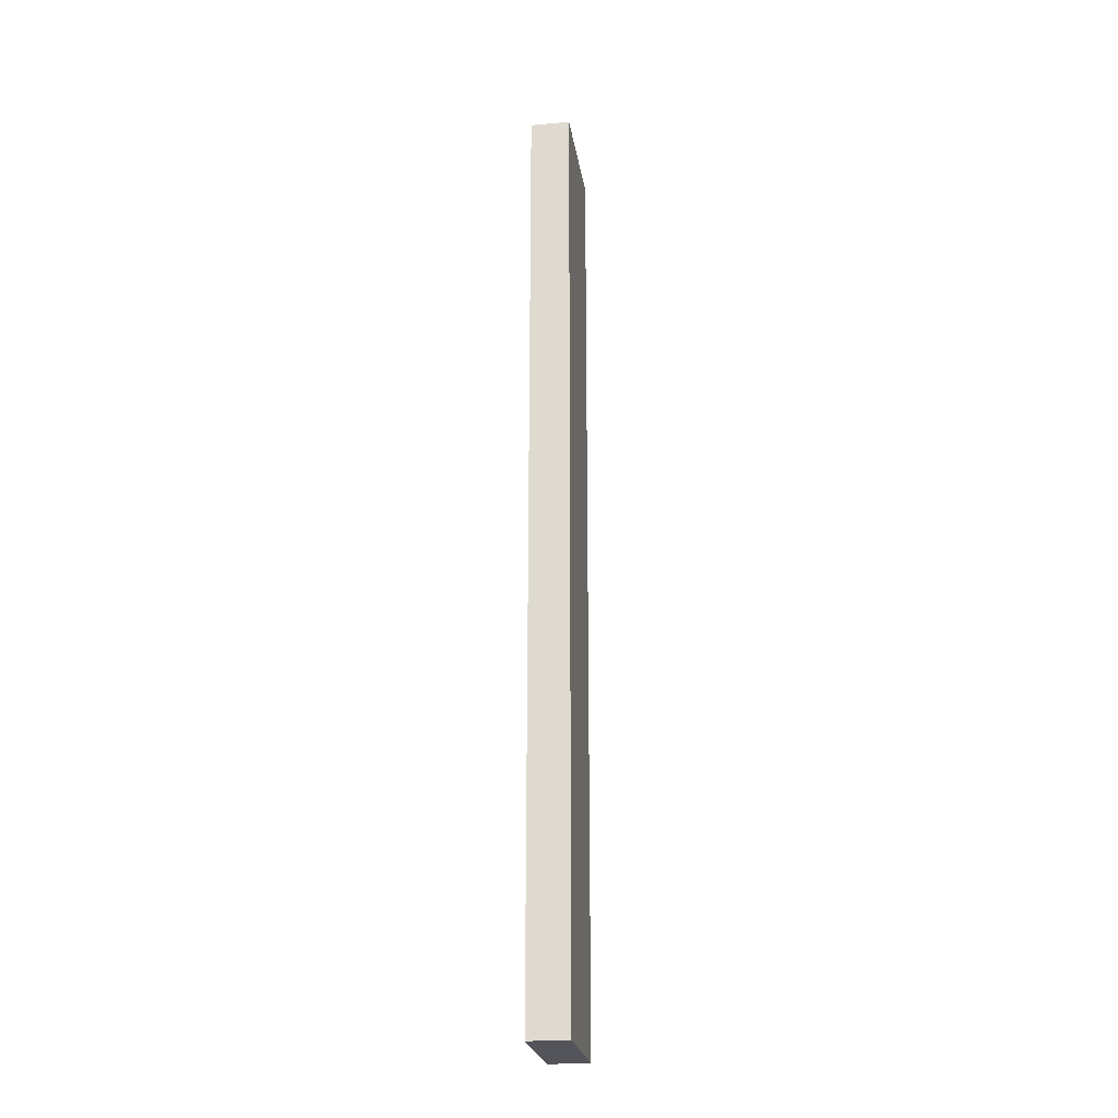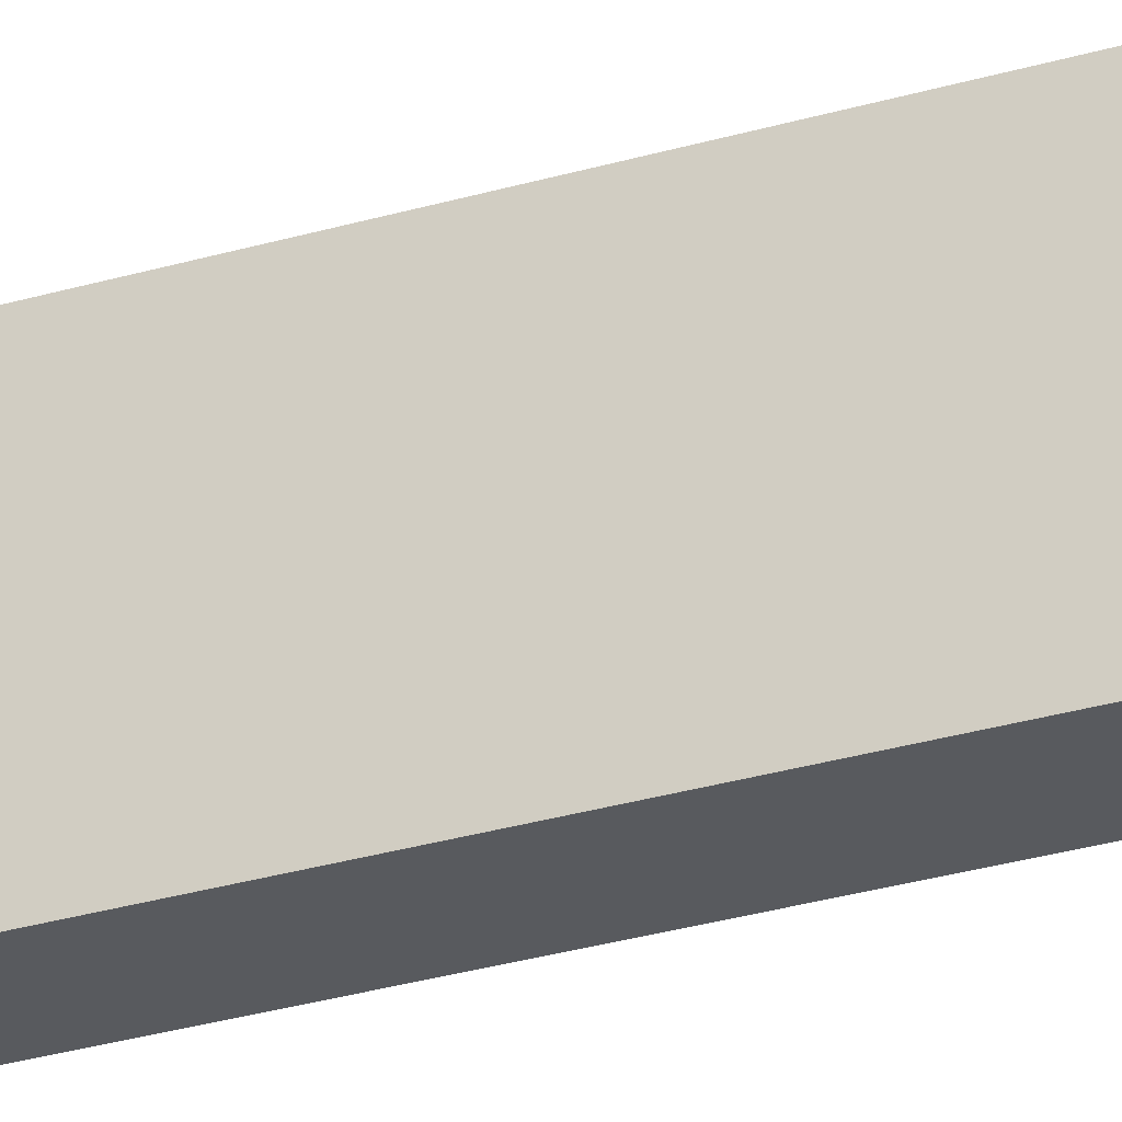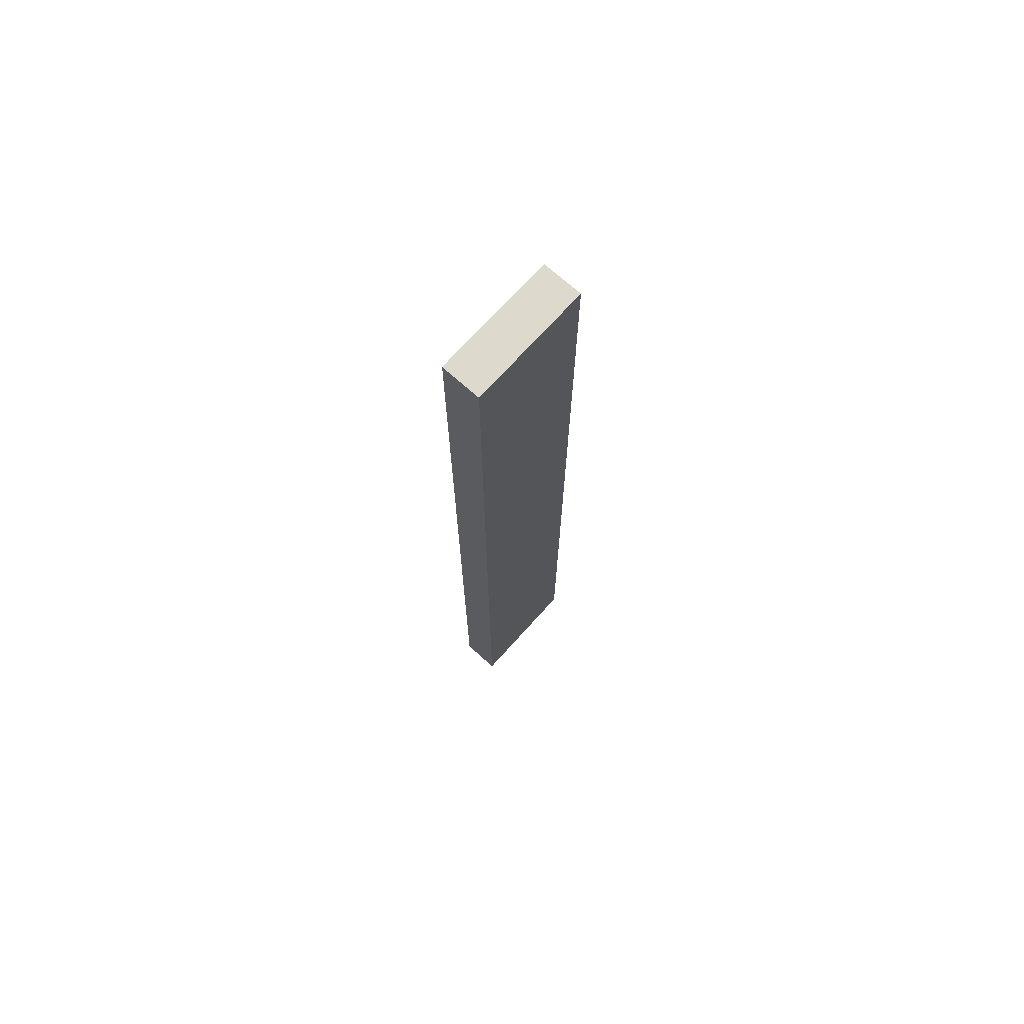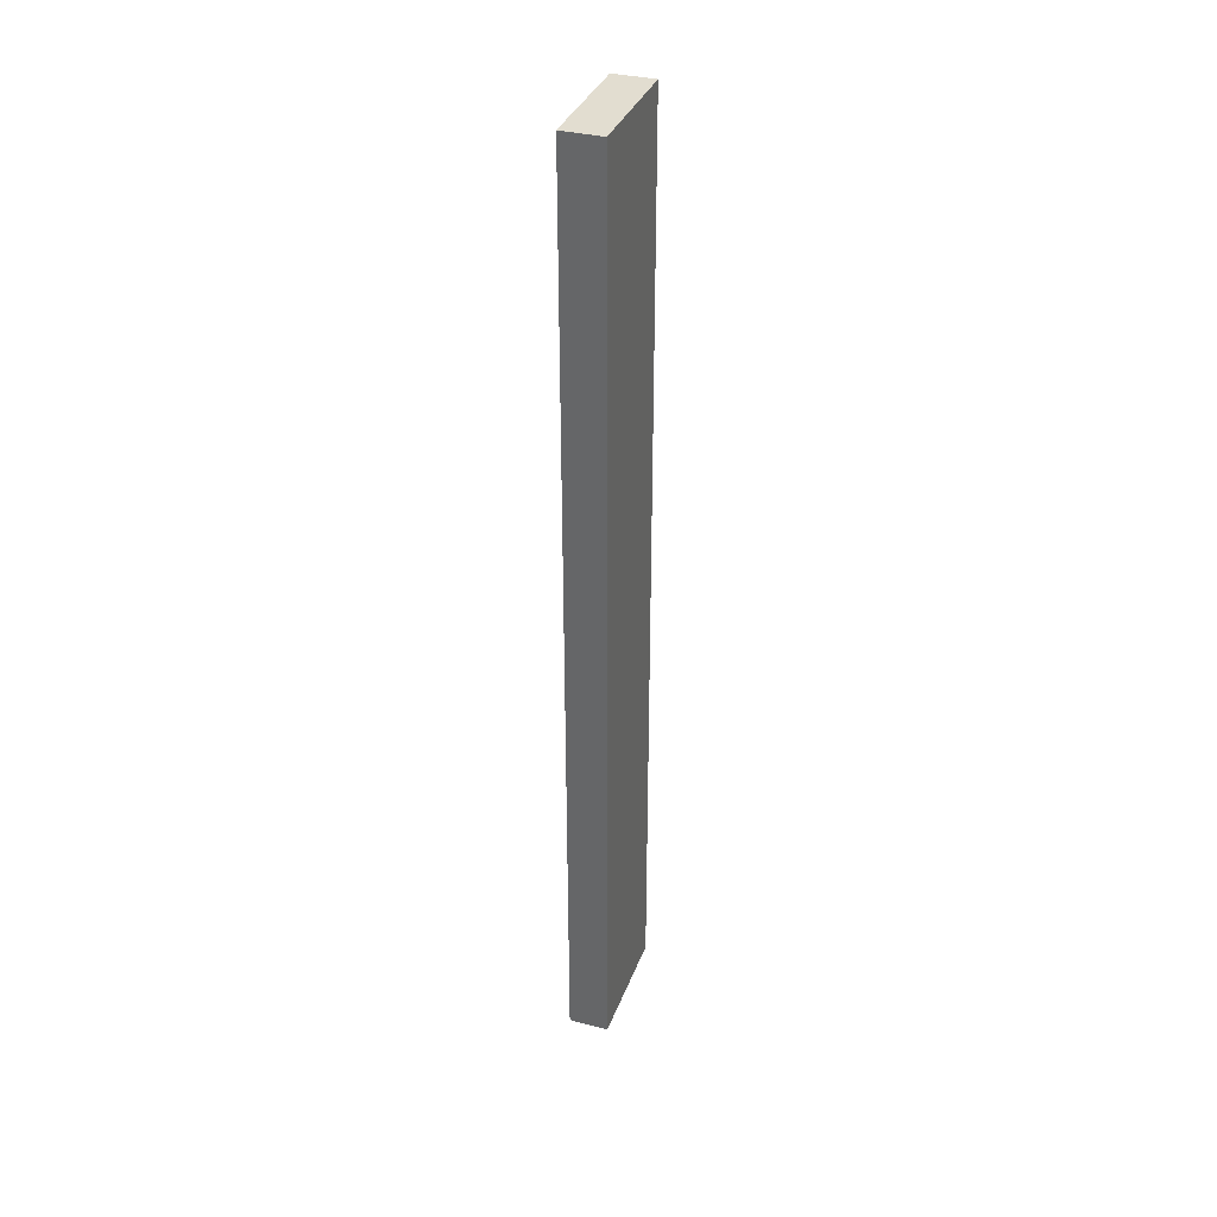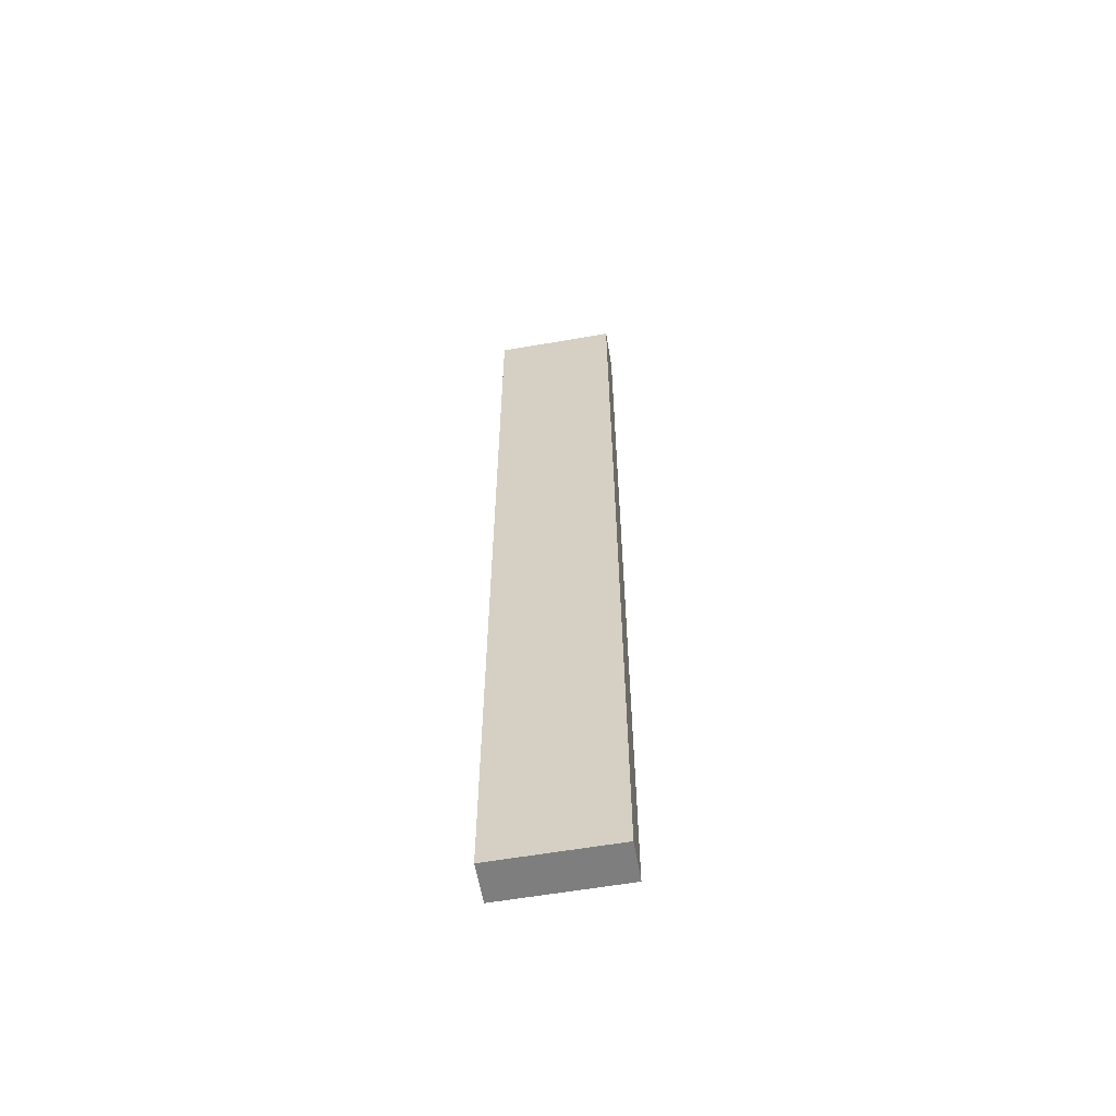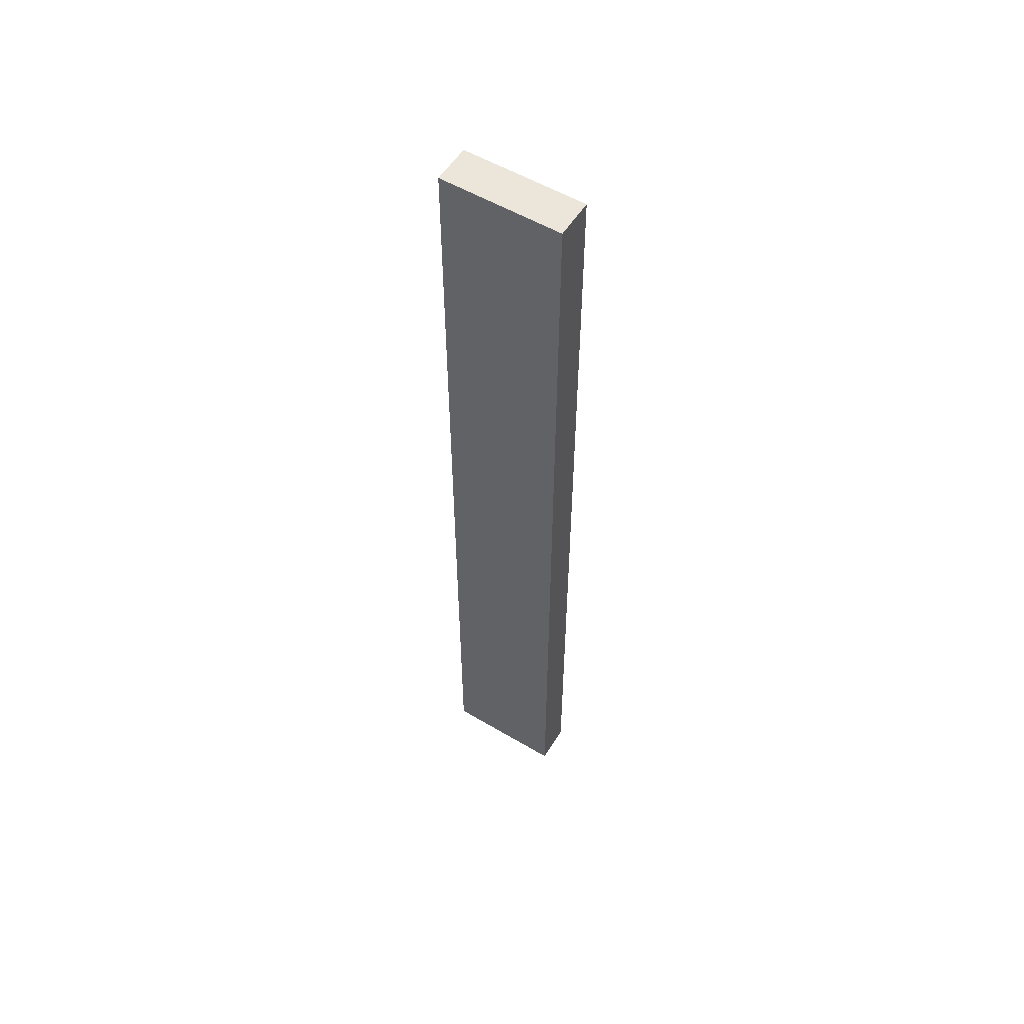
<metadata>
{"format":"obj","ext":"obj","renderer":"f3d","projection":"perspective","resolution":1024,"background":"white","views":[{"elev":-23.9,"azim":-165.8,"up":"+Y"},{"elev":-25.8,"azim":-63.6,"up":"+Z"},{"elev":71.9,"azim":47.6,"up":"+Y"},{"elev":35.3,"azim":24.6,"up":"+Y"},{"elev":-59.5,"azim":-74.4,"up":"+Y"},{"elev":55.1,"azim":-52.5,"up":"+Y"}]}
</metadata>
<code>
v  0.918 16.87 2.108
v  0 16.87 1.033e-15
v  0.21 16.87 2.18
v  0.709 16.87 -0.073
v  0.21 -1.335e-16 2.18
v  0.918 -1.291e-16 2.108
v  0.709 4.47e-18 -0.073
v  0 0 0
g defaultobject
f 1 2 3
f 2 1 4
f 5 1 3
f 1 5 6
f 6 4 1
f 4 6 7
f 7 2 4
f 2 7 8
f 8 3 2
f 3 8 5
f 8 6 5
f 6 8 7

</code>
